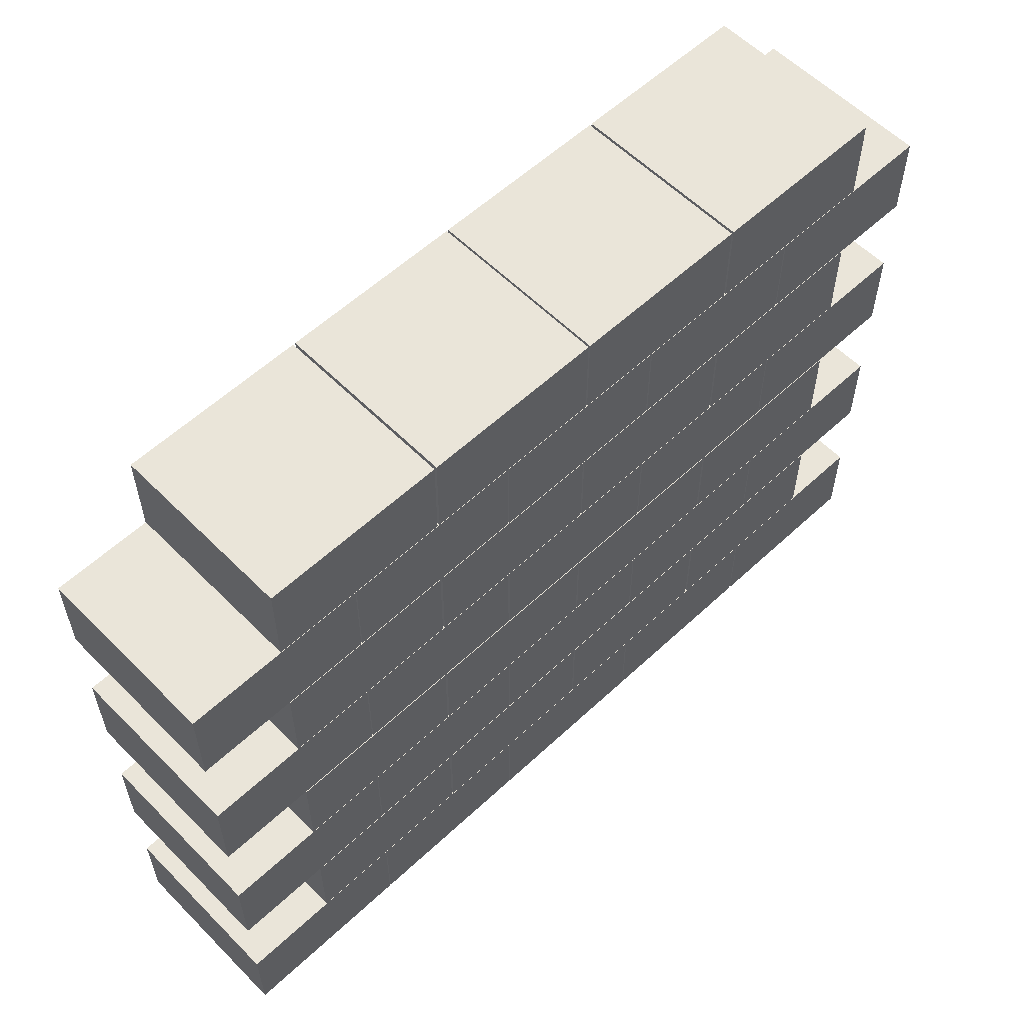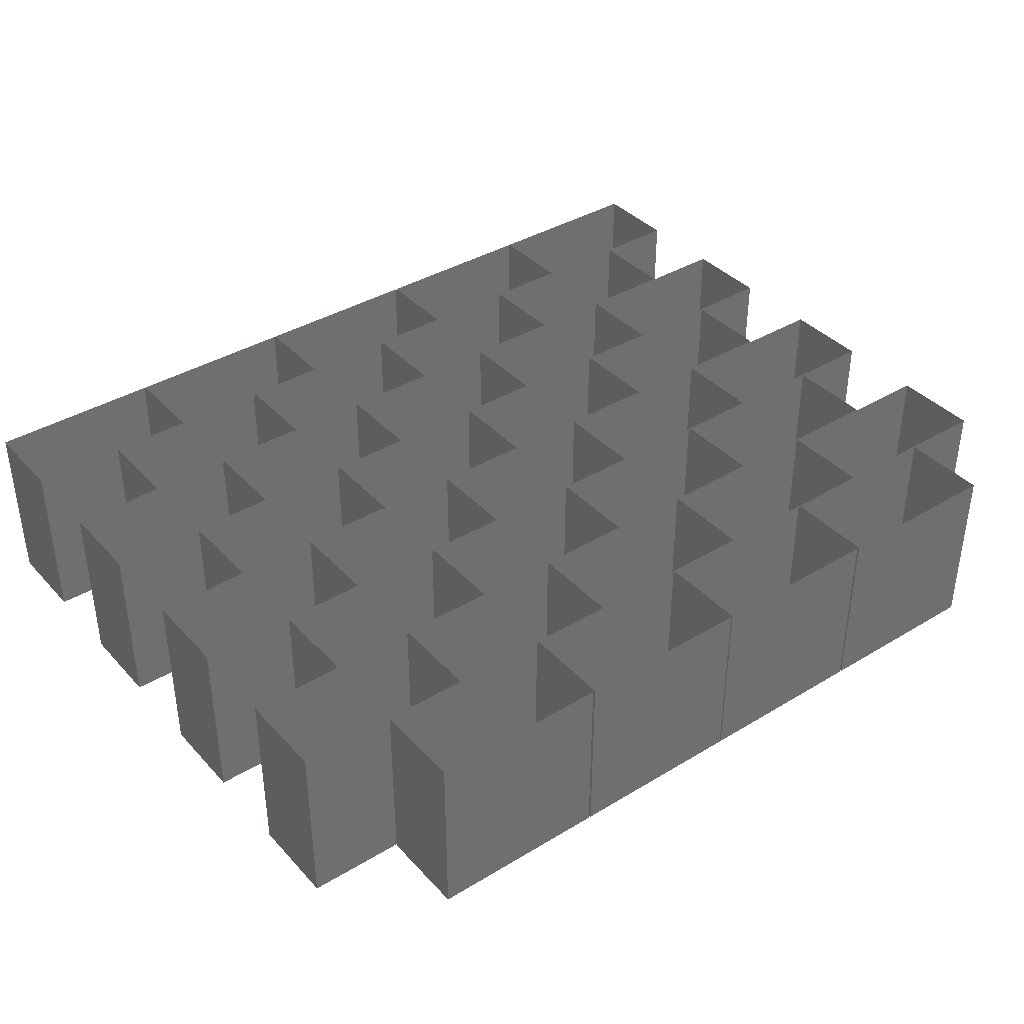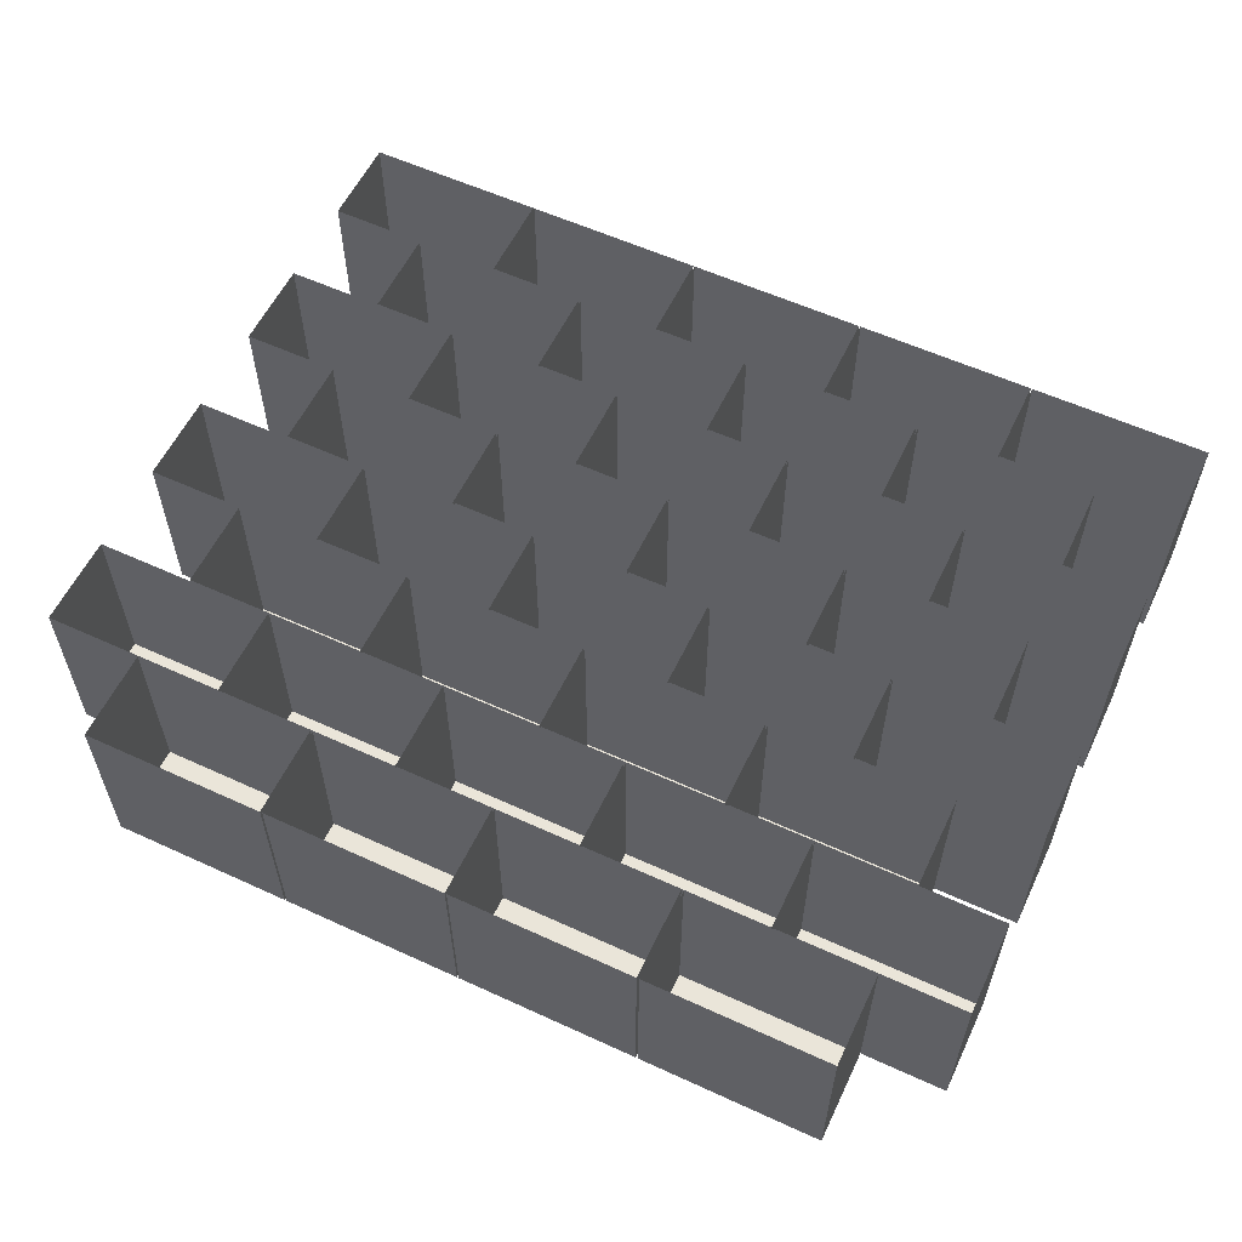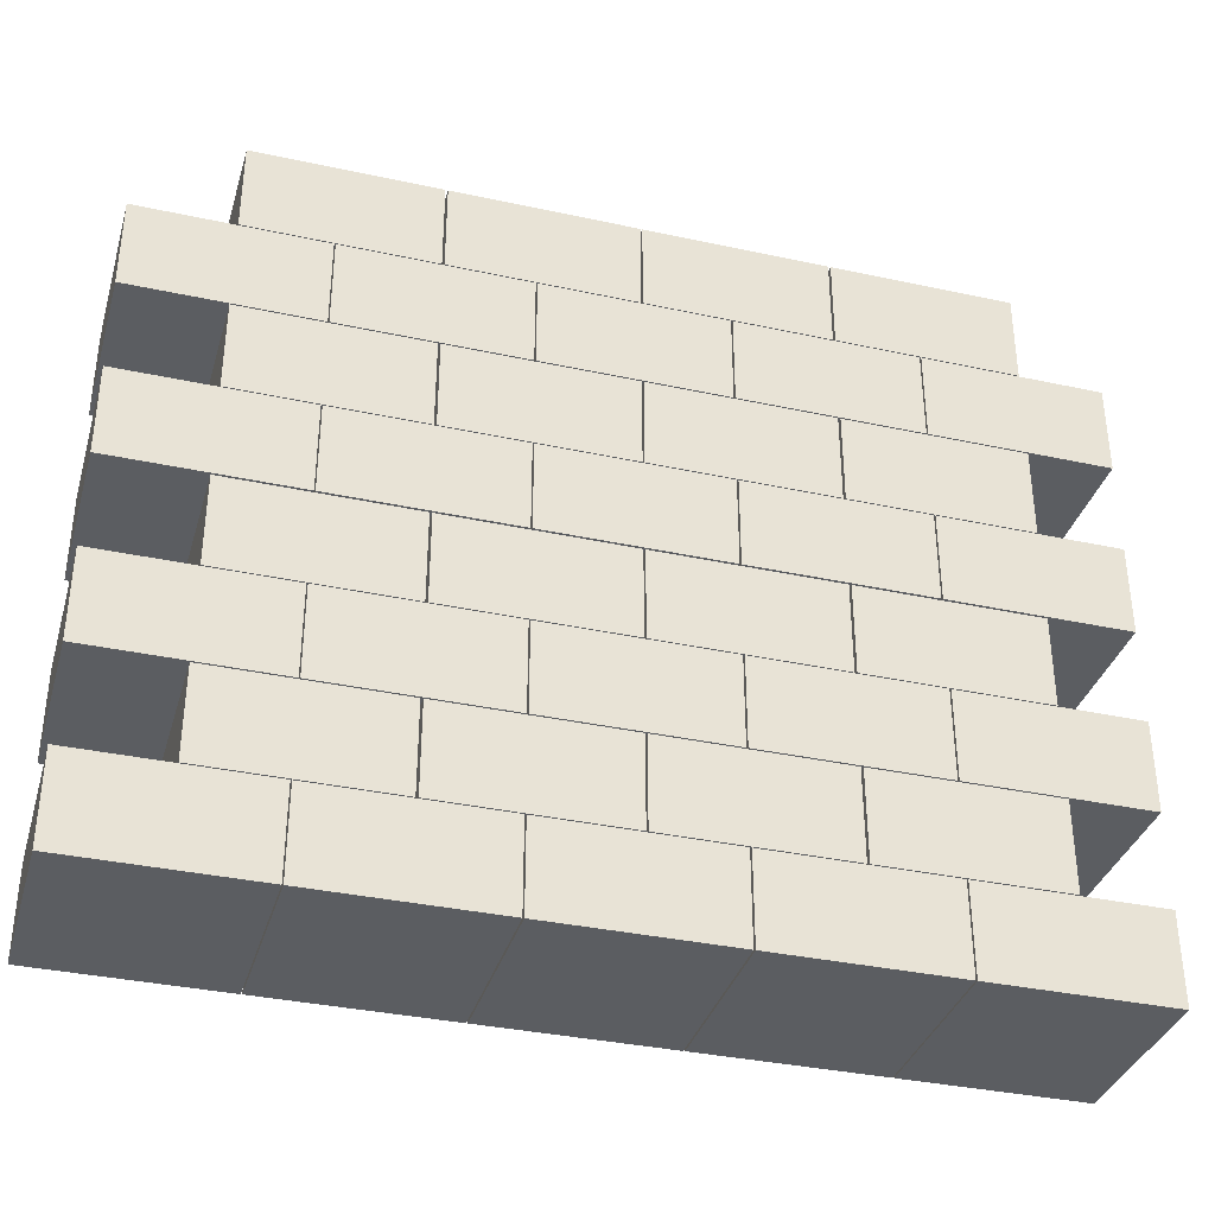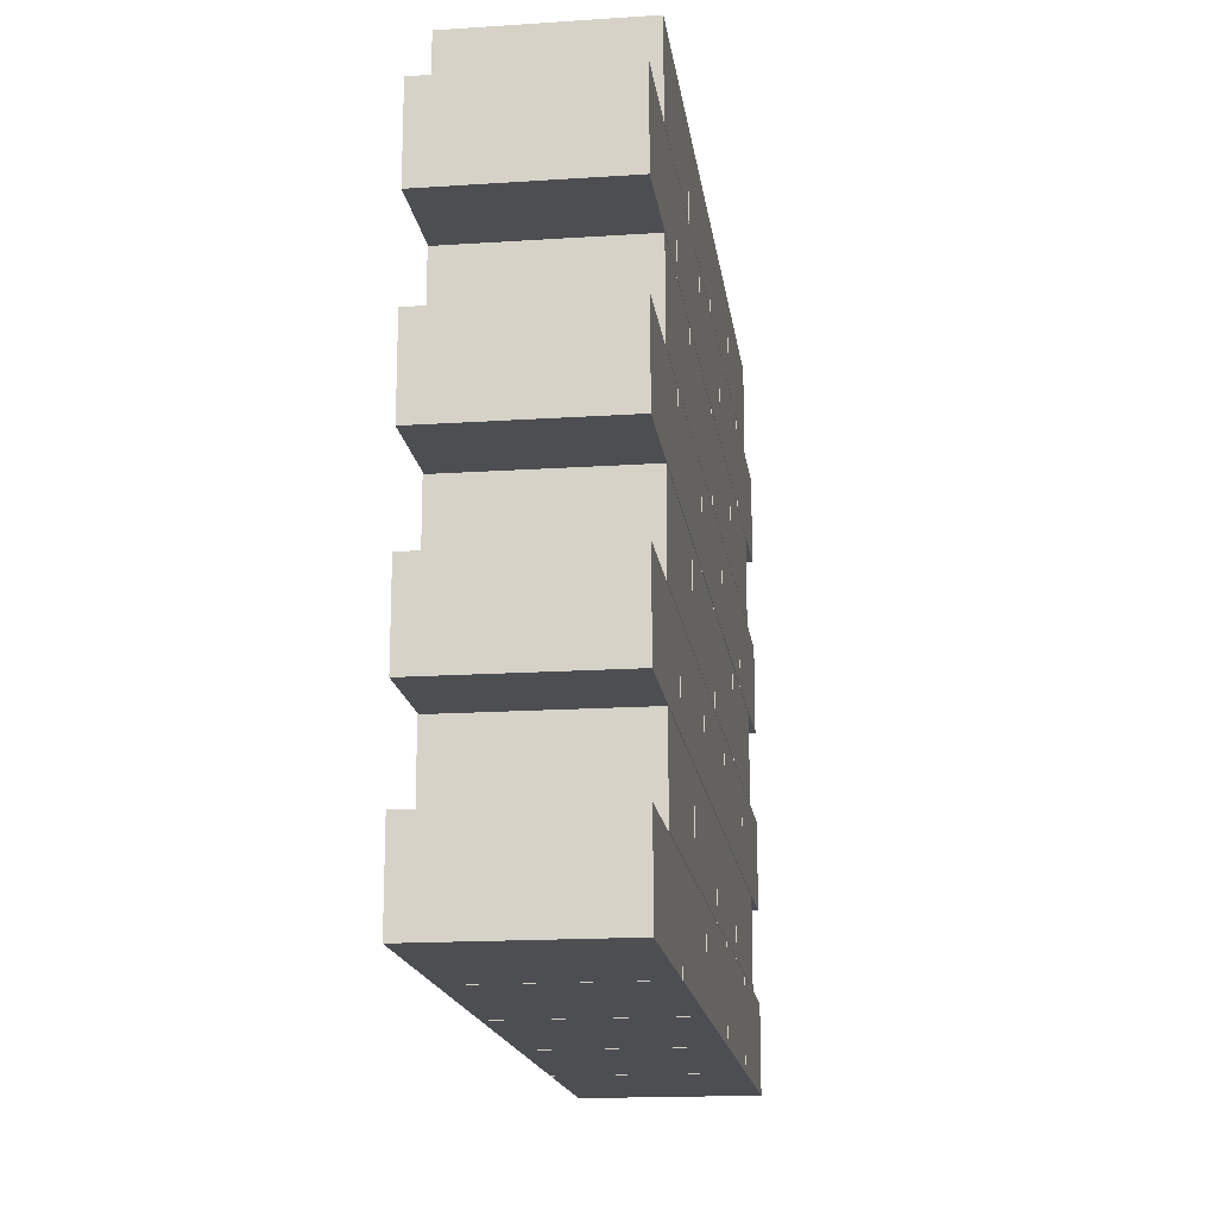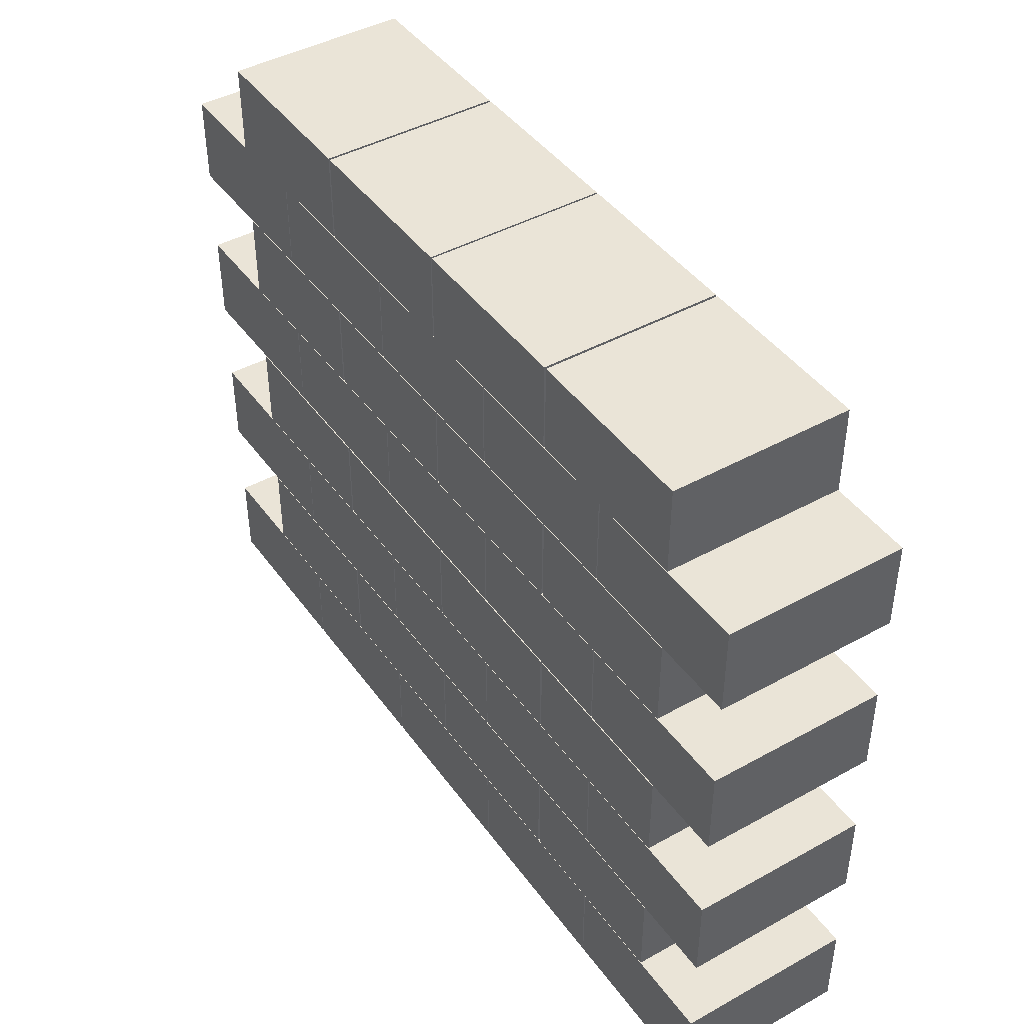
<metadata>
{"format":"obj","ext":"obj","renderer":"f3d","projection":"perspective","resolution":1024,"background":"white","views":[{"elev":57.7,"azim":136.0,"up":"+Y"},{"elev":38.5,"azim":142.7,"up":"+Z"},{"elev":58.1,"azim":-154.6,"up":"+Z"},{"elev":-35.5,"azim":164.0,"up":"+Y"},{"elev":-16.9,"azim":97.6,"up":"+Y"},{"elev":43.6,"azim":-123.2,"up":"+Y"}]}
</metadata>
<code>
v -2.5 -1.997 0.5208
v -1.5 -1.997 0.5208
v -2.5 -1.497 0.5208
v -1.5 -1.497 0.5208
v -2.5 -1.497 -0.4792
v -1.5 -1.497 -0.4792
v -2.5 -1.997 -0.4792
v -1.5 -1.997 -0.4792
v -1.492 -1.997 0.5208
v -0.4917 -1.997 0.5208
v -1.492 -1.497 0.5208
v -0.4917 -1.497 0.5208
v -1.492 -1.497 -0.4792
v -0.4917 -1.497 -0.4792
v -1.492 -1.997 -0.4792
v -0.4917 -1.997 -0.4792
v 0.5259 -1.997 0.5208
v 1.526 -1.997 0.5208
v 0.5259 -1.497 0.5208
v 1.526 -1.497 0.5208
v 0.5259 -1.497 -0.4792
v 1.526 -1.497 -0.4792
v 0.5259 -1.997 -0.4792
v 1.526 -1.997 -0.4792
v -0.4825 -1.997 0.5208
v 0.5175 -1.997 0.5208
v -0.4825 -1.497 0.5208
v 0.5175 -1.497 0.5208
v -0.4825 -1.497 -0.4792
v 0.5175 -1.497 -0.4792
v -0.4825 -1.997 -0.4792
v 0.5175 -1.997 -0.4792
v 1.533 -1.997 0.5208
v 2.533 -1.997 0.5208
v 1.533 -1.497 0.5208
v 2.533 -1.497 0.5208
v 1.533 -1.497 -0.4792
v 2.533 -1.497 -0.4792
v 1.533 -1.997 -0.4792
v 2.533 -1.997 -0.4792
v 0.9999 -1.492 0.5208
v 2 -1.492 0.5208
v 0.9999 -0.9918 0.5208
v 2 -0.9918 0.5208
v 0.9999 -0.9918 -0.4792
v 2 -0.9918 -0.4792
v 0.9999 -1.492 -0.4792
v 2 -1.492 -0.4792
v -0.01328 -1.492 0.5208
v 0.9867 -1.492 0.5208
v -0.01328 -0.9918 0.5208
v 0.9867 -0.9918 0.5208
v -0.01328 -0.9918 -0.4792
v 0.9867 -0.9918 -0.4792
v -0.01328 -1.492 -0.4792
v 0.9867 -1.492 -0.4792
v -2.037 -1.492 0.5208
v -1.037 -1.492 0.5208
v -2.037 -0.9918 0.5208
v -1.037 -0.9918 0.5208
v -2.037 -0.9918 -0.4792
v -1.037 -0.9918 -0.4792
v -2.037 -1.492 -0.4792
v -1.037 -1.492 -0.4792
v -1.024 -1.492 0.5208
v -0.02359 -1.492 0.5208
v -1.024 -0.9918 0.5208
v -0.02359 -0.9918 0.5208
v -1.024 -0.9918 -0.4792
v -0.02359 -0.9918 -0.4792
v -1.024 -1.492 -0.4792
v -0.02359 -1.492 -0.4792
v -2.037 -0.4805 0.5208
v -1.037 -0.4805 0.5208
v -2.037 0.01948 0.5208
v -1.037 0.01948 0.5208
v -2.037 0.01948 -0.4792
v -1.037 0.01948 -0.4792
v -2.037 -0.4805 -0.4792
v -1.037 -0.4805 -0.4792
v -1.024 -0.4805 0.5208
v -0.02359 -0.4805 0.5208
v -1.024 0.01948 0.5208
v -0.02359 0.01948 0.5208
v -1.024 0.01948 -0.4792
v -0.02359 0.01948 -0.4792
v -1.024 -0.4805 -0.4792
v -0.02359 -0.4805 -0.4792
v -0.01328 -0.4805 0.5208
v 0.9867 -0.4805 0.5208
v -0.01328 0.01948 0.5208
v 0.9867 0.01948 0.5208
v -0.01328 0.01948 -0.4792
v 0.9867 0.01948 -0.4792
v -0.01328 -0.4805 -0.4792
v 0.9867 -0.4805 -0.4792
v 0.9999 -0.4805 0.5208
v 2 -0.4805 0.5208
v 0.9999 0.01948 0.5208
v 2 0.01948 0.5208
v 0.9999 0.01948 -0.4792
v 2 0.01948 -0.4792
v 0.9999 -0.4805 -0.4792
v 2 -0.4805 -0.4792
v 1.533 -0.9853 0.5208
v 2.533 -0.9853 0.5208
v 1.533 -0.4853 0.5208
v 2.533 -0.4853 0.5208
v 1.533 -0.4853 -0.4792
v 2.533 -0.4853 -0.4792
v 1.533 -0.9853 -0.4792
v 2.533 -0.9853 -0.4792
v 0.5259 -0.9853 0.5208
v 1.526 -0.9853 0.5208
v 0.5259 -0.4853 0.5208
v 1.526 -0.4853 0.5208
v 0.5259 -0.4853 -0.4792
v 1.526 -0.4853 -0.4792
v 0.5259 -0.9853 -0.4792
v 1.526 -0.9853 -0.4792
v -0.4825 -0.9853 0.5208
v 0.5175 -0.9853 0.5208
v -0.4825 -0.4853 0.5208
v 0.5175 -0.4853 0.5208
v -0.4825 -0.4853 -0.4792
v 0.5175 -0.4853 -0.4792
v -0.4825 -0.9853 -0.4792
v 0.5175 -0.9853 -0.4792
v -1.492 -0.9853 0.5208
v -0.4917 -0.9853 0.5208
v -1.492 -0.4853 0.5208
v -0.4917 -0.4853 0.5208
v -1.492 -0.4853 -0.4792
v -0.4917 -0.4853 -0.4792
v -1.492 -0.9853 -0.4792
v -0.4917 -0.9853 -0.4792
v -2.5 -0.9853 0.5208
v -1.5 -0.9853 0.5208
v -2.5 -0.4853 0.5208
v -1.5 -0.4853 0.5208
v -2.5 -0.4853 -0.4792
v -1.5 -0.4853 -0.4792
v -2.5 -0.9853 -0.4792
v -1.5 -0.9853 -0.4792
v -2.037 1.546 0.5208
v -1.037 1.546 0.5208
v -2.037 2.046 0.5208
v -1.037 2.046 0.5208
v -2.037 2.046 -0.4792
v -1.037 2.046 -0.4792
v -2.037 1.546 -0.4792
v -1.037 1.546 -0.4792
v -1.024 1.546 0.5208
v -0.02359 1.546 0.5208
v -1.024 2.046 0.5208
v -0.02359 2.046 0.5208
v -1.024 2.046 -0.4792
v -0.02359 2.046 -0.4792
v -1.024 1.546 -0.4792
v -0.02359 1.546 -0.4792
v -0.01328 1.546 0.5208
v 0.9867 1.546 0.5208
v -0.01328 2.046 0.5208
v 0.9867 2.046 0.5208
v -0.01328 2.046 -0.4792
v 0.9867 2.046 -0.4792
v -0.01328 1.546 -0.4792
v 0.9867 1.546 -0.4792
v 0.9999 1.546 0.5208
v 2 1.546 0.5208
v 0.9999 2.046 0.5208
v 2 2.046 0.5208
v 0.9999 2.046 -0.4792
v 2 2.046 -0.4792
v 0.9999 1.546 -0.4792
v 2 1.546 -0.4792
v 1.533 1.041 0.5208
v 2.533 1.041 0.5208
v 1.533 1.541 0.5208
v 2.533 1.541 0.5208
v 1.533 1.541 -0.4792
v 2.533 1.541 -0.4792
v 1.533 1.041 -0.4792
v 2.533 1.041 -0.4792
v 0.5259 1.041 0.5208
v 1.526 1.041 0.5208
v 0.5259 1.541 0.5208
v 1.526 1.541 0.5208
v 0.5259 1.541 -0.4792
v 1.526 1.541 -0.4792
v 0.5259 1.041 -0.4792
v 1.526 1.041 -0.4792
v -0.4825 1.041 0.5208
v 0.5175 1.041 0.5208
v -0.4825 1.541 0.5208
v 0.5175 1.541 0.5208
v -0.4825 1.541 -0.4792
v 0.5175 1.541 -0.4792
v -0.4825 1.041 -0.4792
v 0.5175 1.041 -0.4792
v -1.492 1.041 0.5208
v -0.4917 1.041 0.5208
v -1.492 1.541 0.5208
v -0.4917 1.541 0.5208
v -1.492 1.541 -0.4792
v -0.4917 1.541 -0.4792
v -1.492 1.041 -0.4792
v -0.4917 1.041 -0.4792
v -2.5 1.041 0.5208
v -1.5 1.041 0.5208
v -2.5 1.541 0.5208
v -1.5 1.541 0.5208
v -2.5 1.541 -0.4792
v -1.5 1.541 -0.4792
v -2.5 1.041 -0.4792
v -1.5 1.041 -0.4792
v 0.9999 0.5343 0.5208
v 2 0.5343 0.5208
v 0.9999 1.034 0.5208
v 2 1.034 0.5208
v 0.9999 1.034 -0.4792
v 2 1.034 -0.4792
v 0.9999 0.5343 -0.4792
v 2 0.5343 -0.4792
v -0.01328 0.5343 0.5208
v 0.9867 0.5343 0.5208
v -0.01328 1.034 0.5208
v 0.9867 1.034 0.5208
v -0.01328 1.034 -0.4792
v 0.9867 1.034 -0.4792
v -0.01328 0.5343 -0.4792
v 0.9867 0.5343 -0.4792
v -1.024 0.5343 0.5208
v -0.02359 0.5343 0.5208
v -1.024 1.034 0.5208
v -0.02359 1.034 0.5208
v -1.024 1.034 -0.4792
v -0.02359 1.034 -0.4792
v -1.024 0.5343 -0.4792
v -0.02359 0.5343 -0.4792
v -2.037 0.5343 0.5208
v -1.037 0.5343 0.5208
v -2.037 1.034 0.5208
v -1.037 1.034 0.5208
v -2.037 1.034 -0.4792
v -1.037 1.034 -0.4792
v -2.037 0.5343 -0.4792
v -1.037 0.5343 -0.4792
v 1.533 0.02952 0.5208
v 2.533 0.02952 0.5208
v 1.533 0.5295 0.5208
v 2.533 0.5295 0.5208
v 1.533 0.5295 -0.4792
v 2.533 0.5295 -0.4792
v 1.533 0.02952 -0.4792
v 2.533 0.02952 -0.4792
v 0.5259 0.02952 0.5208
v 1.526 0.02952 0.5208
v 0.5259 0.5295 0.5208
v 1.526 0.5295 0.5208
v 0.5259 0.5295 -0.4792
v 1.526 0.5295 -0.4792
v 0.5259 0.02952 -0.4792
v 1.526 0.02952 -0.4792
v -0.4825 0.02952 0.5208
v 0.5175 0.02952 0.5208
v -0.4825 0.5295 0.5208
v 0.5175 0.5295 0.5208
v -0.4825 0.5295 -0.4792
v 0.5175 0.5295 -0.4792
v -0.4825 0.02952 -0.4792
v 0.5175 0.02952 -0.4792
v -1.492 0.02952 0.5208
v -0.4917 0.02952 0.5208
v -1.492 0.5295 0.5208
v -0.4917 0.5295 0.5208
v -1.492 0.5295 -0.4792
v -0.4917 0.5295 -0.4792
v -1.492 0.02952 -0.4792
v -0.4917 0.02952 -0.4792
v -2.5 0.02952 0.5208
v -1.5 0.02952 0.5208
v -2.5 0.5295 0.5208
v -1.5 0.5295 0.5208
v -2.5 0.5295 -0.4792
v -1.5 0.5295 -0.4792
v -2.5 0.02952 -0.4792
v -1.5 0.02952 -0.4792
f 3 4 6 5
f 5 6 8 7
f 7 8 2 1
f 2 8 6 4
f 7 1 3 5
f 11 12 14 13
f 13 14 16 15
f 15 16 10 9
f 10 16 14 12
f 15 9 11 13
f 19 20 22 21
f 21 22 24 23
f 23 24 18 17
f 18 24 22 20
f 23 17 19 21
f 27 28 30 29
f 29 30 32 31
f 31 32 26 25
f 26 32 30 28
f 31 25 27 29
f 35 36 38 37
f 37 38 40 39
f 39 40 34 33
f 34 40 38 36
f 39 33 35 37
f 43 44 46 45
f 45 46 48 47
f 47 48 42 41
f 42 48 46 44
f 47 41 43 45
f 51 52 54 53
f 53 54 56 55
f 55 56 50 49
f 50 56 54 52
f 55 49 51 53
f 59 60 62 61
f 61 62 64 63
f 63 64 58 57
f 58 64 62 60
f 63 57 59 61
f 67 68 70 69
f 69 70 72 71
f 71 72 66 65
f 66 72 70 68
f 71 65 67 69
f 75 76 78 77
f 77 78 80 79
f 79 80 74 73
f 74 80 78 76
f 79 73 75 77
f 83 84 86 85
f 85 86 88 87
f 87 88 82 81
f 82 88 86 84
f 87 81 83 85
f 91 92 94 93
f 93 94 96 95
f 95 96 90 89
f 90 96 94 92
f 95 89 91 93
f 99 100 102 101
f 101 102 104 103
f 103 104 98 97
f 98 104 102 100
f 103 97 99 101
f 107 108 110 109
f 109 110 112 111
f 111 112 106 105
f 106 112 110 108
f 111 105 107 109
f 115 116 118 117
f 117 118 120 119
f 119 120 114 113
f 114 120 118 116
f 119 113 115 117
f 123 124 126 125
f 125 126 128 127
f 127 128 122 121
f 122 128 126 124
f 127 121 123 125
f 131 132 134 133
f 133 134 136 135
f 135 136 130 129
f 130 136 134 132
f 135 129 131 133
f 139 140 142 141
f 141 142 144 143
f 143 144 138 137
f 138 144 142 140
f 143 137 139 141
f 147 148 150 149
f 149 150 152 151
f 151 152 146 145
f 146 152 150 148
f 151 145 147 149
f 155 156 158 157
f 157 158 160 159
f 159 160 154 153
f 154 160 158 156
f 159 153 155 157
f 163 164 166 165
f 165 166 168 167
f 167 168 162 161
f 162 168 166 164
f 167 161 163 165
f 171 172 174 173
f 173 174 176 175
f 175 176 170 169
f 170 176 174 172
f 175 169 171 173
f 179 180 182 181
f 181 182 184 183
f 183 184 178 177
f 178 184 182 180
f 183 177 179 181
f 187 188 190 189
f 189 190 192 191
f 191 192 186 185
f 186 192 190 188
f 191 185 187 189
f 195 196 198 197
f 197 198 200 199
f 199 200 194 193
f 194 200 198 196
f 199 193 195 197
f 203 204 206 205
f 205 206 208 207
f 207 208 202 201
f 202 208 206 204
f 207 201 203 205
f 211 212 214 213
f 213 214 216 215
f 215 216 210 209
f 210 216 214 212
f 215 209 211 213
f 219 220 222 221
f 221 222 224 223
f 223 224 218 217
f 218 224 222 220
f 223 217 219 221
f 227 228 230 229
f 229 230 232 231
f 231 232 226 225
f 226 232 230 228
f 231 225 227 229
f 235 236 238 237
f 237 238 240 239
f 239 240 234 233
f 234 240 238 236
f 239 233 235 237
f 243 244 246 245
f 245 246 248 247
f 247 248 242 241
f 242 248 246 244
f 247 241 243 245
f 251 252 254 253
f 253 254 256 255
f 255 256 250 249
f 250 256 254 252
f 255 249 251 253
f 259 260 262 261
f 261 262 264 263
f 263 264 258 257
f 258 264 262 260
f 263 257 259 261
f 267 268 270 269
f 269 270 272 271
f 271 272 266 265
f 266 272 270 268
f 271 265 267 269
f 275 276 278 277
f 277 278 280 279
f 279 280 274 273
f 274 280 278 276
f 279 273 275 277
f 283 284 286 285
f 285 286 288 287
f 287 288 282 281
f 282 288 286 284
f 287 281 283 285

</code>
